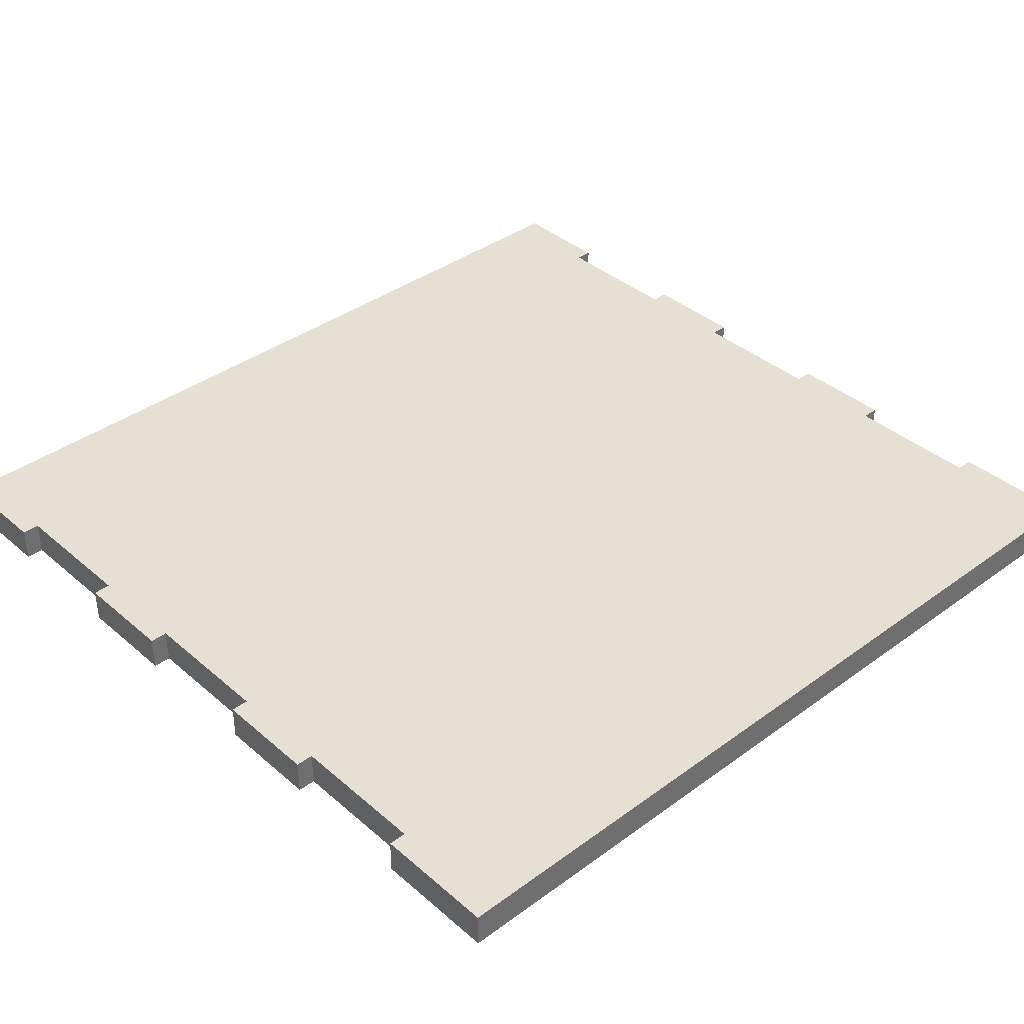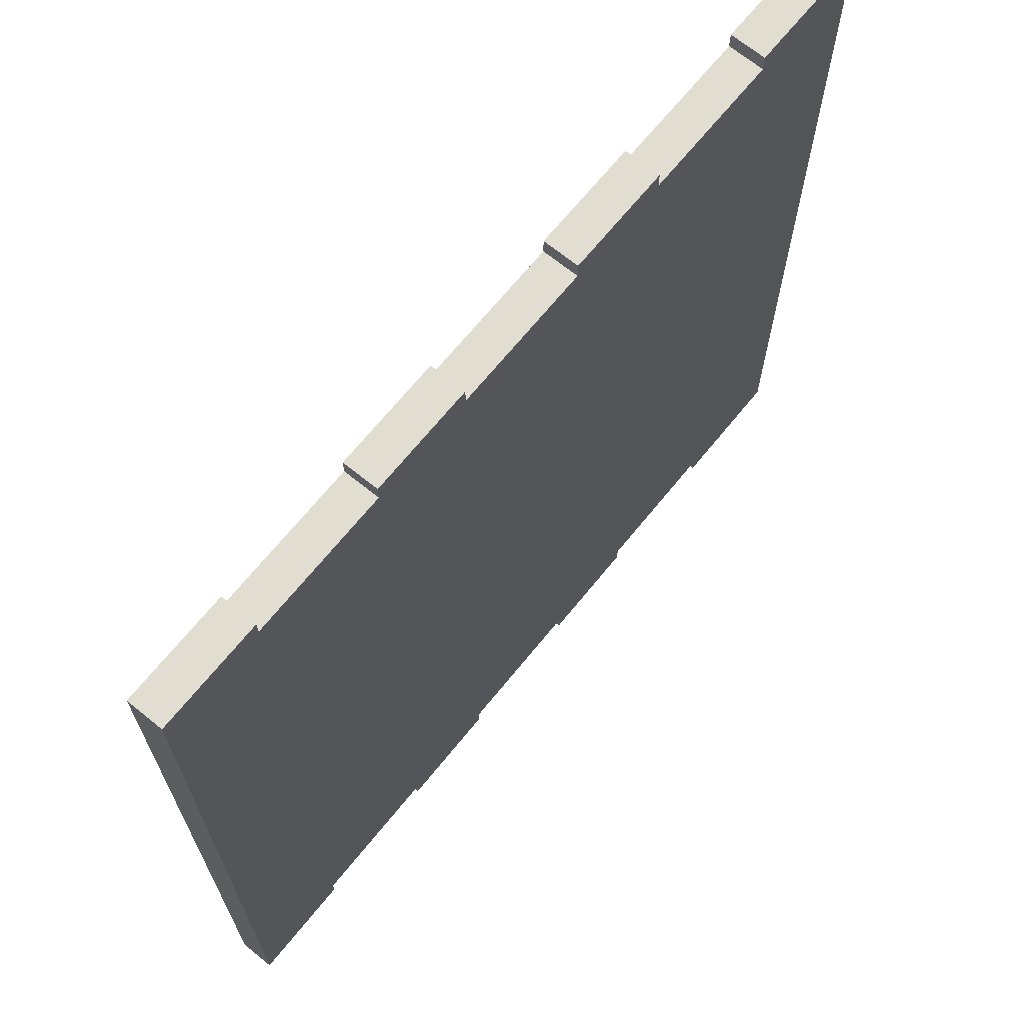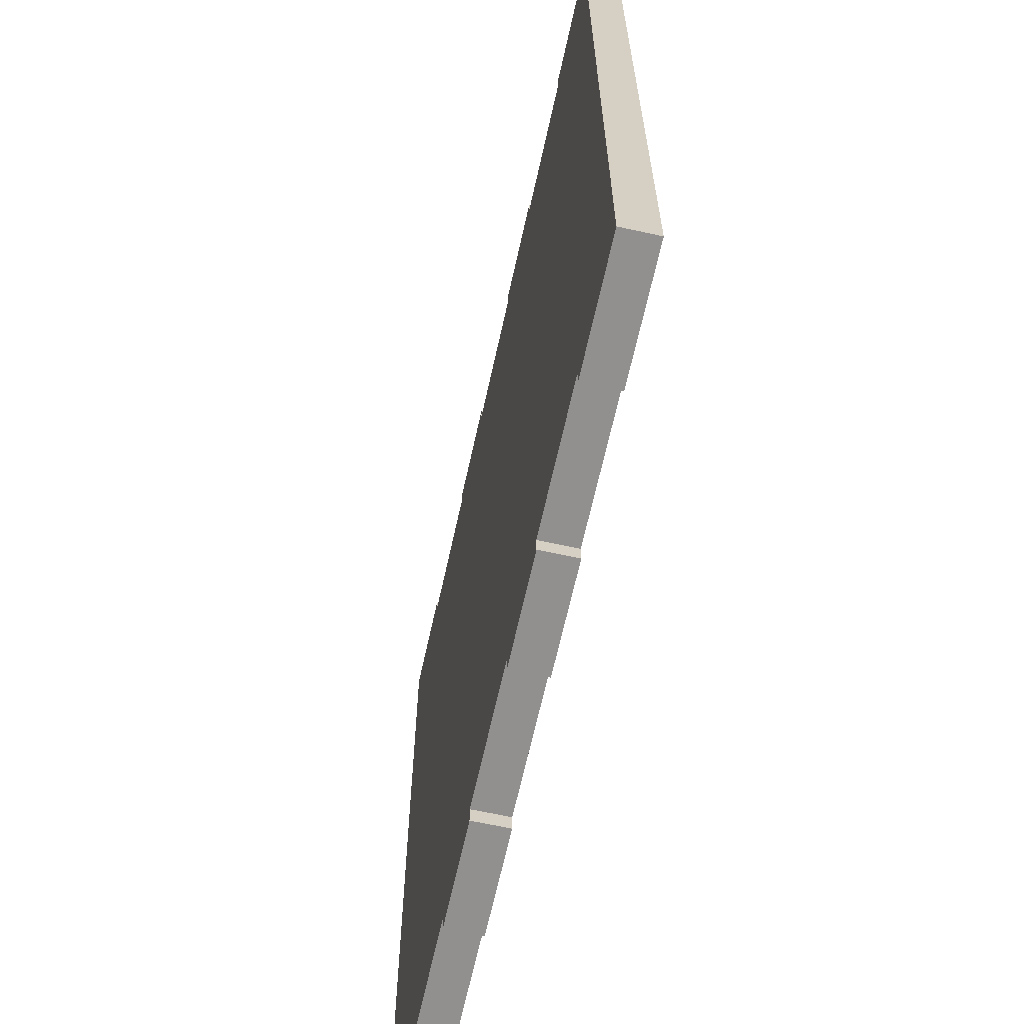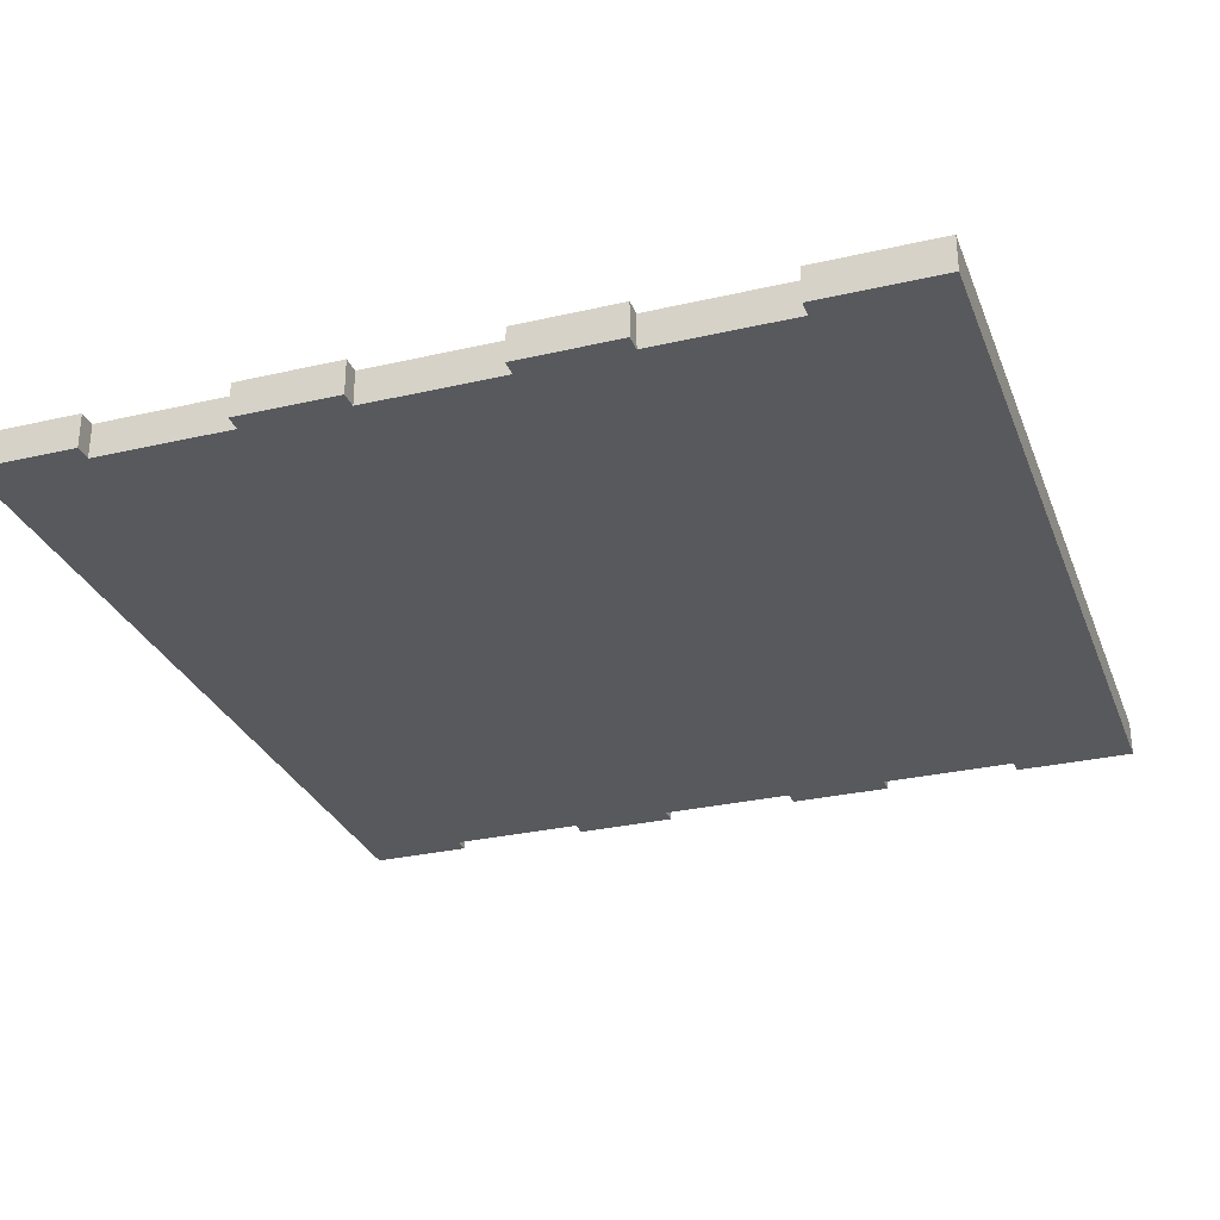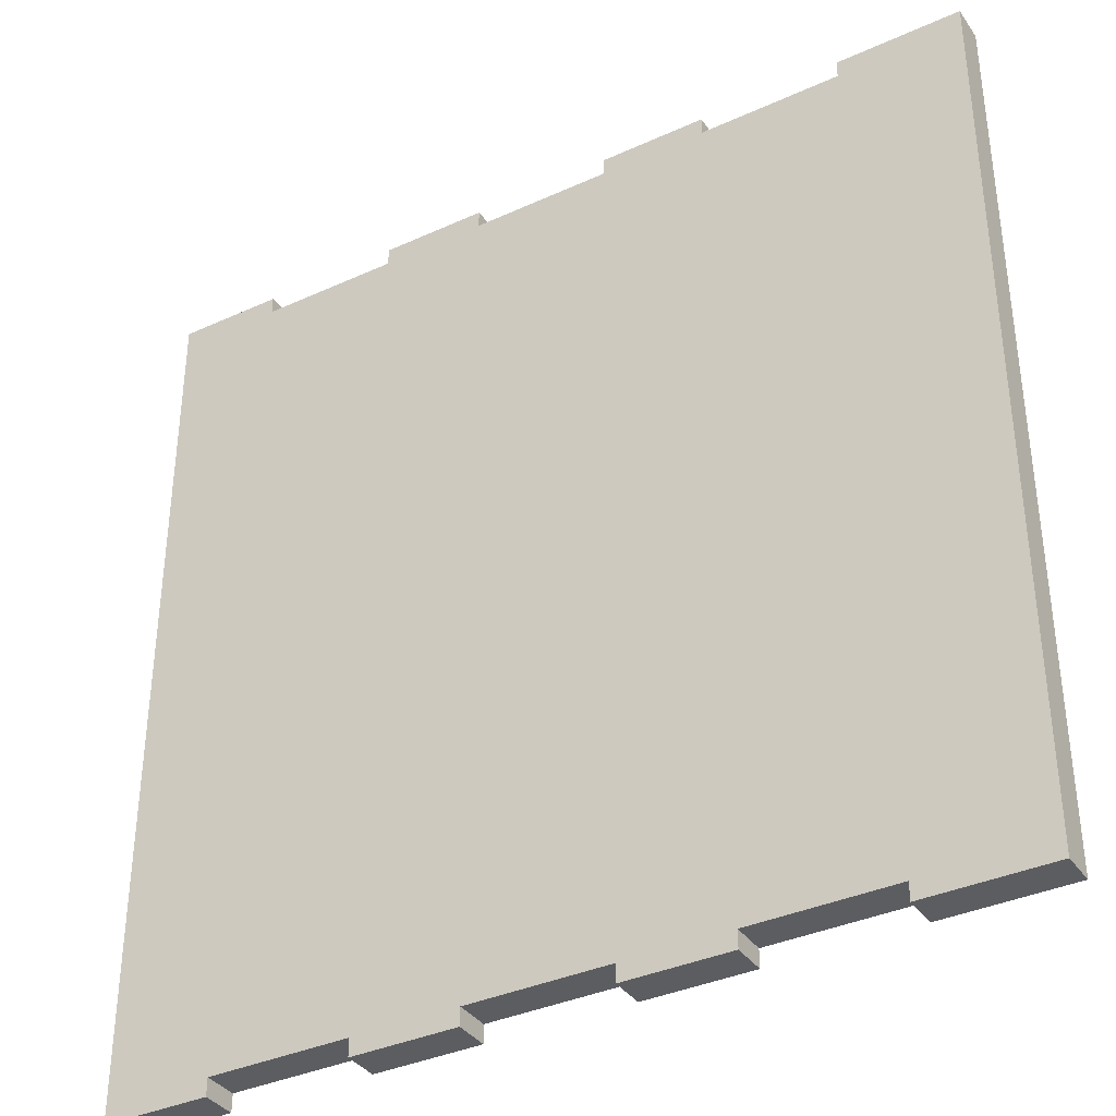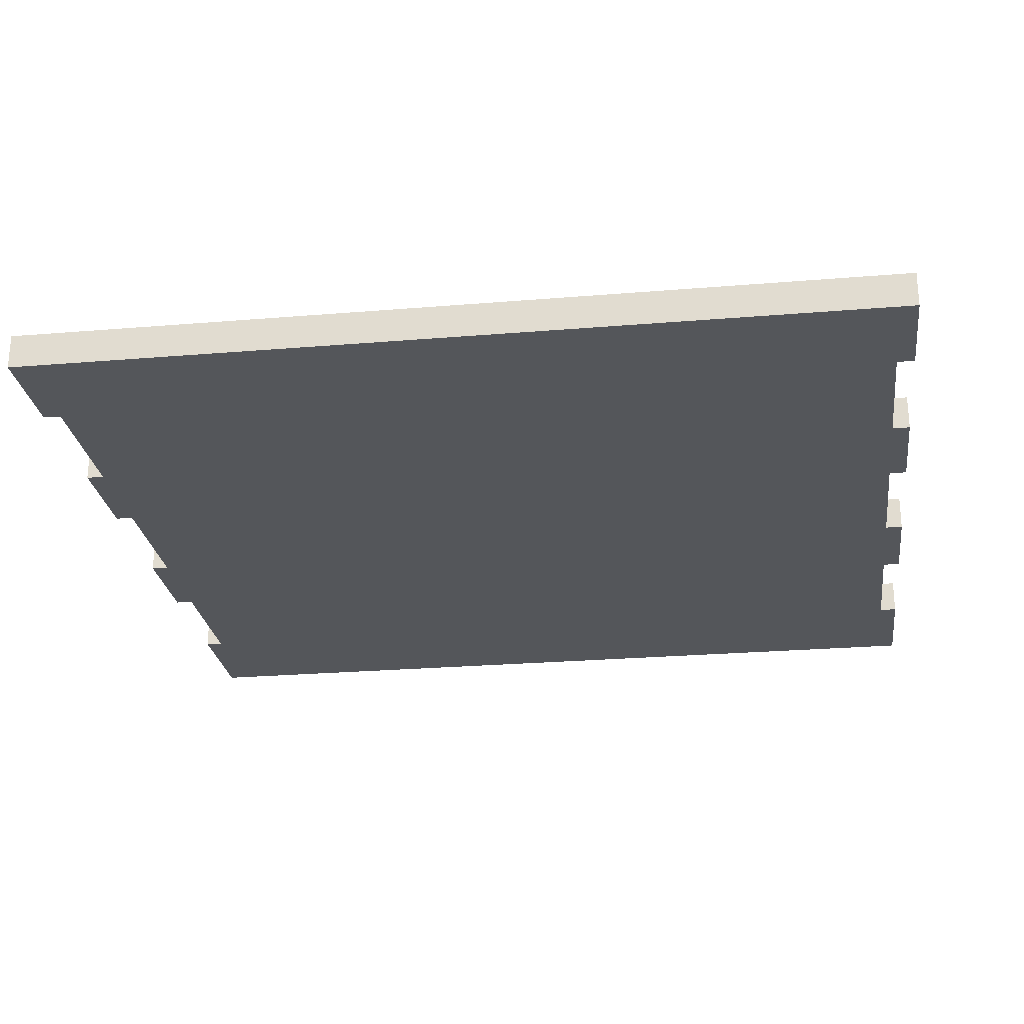
<metadata>
{"format":"obj","ext":"obj","renderer":"f3d","projection":"perspective","resolution":1024,"background":"white","views":[{"elev":38.3,"azim":47.3,"up":"+Y"},{"elev":68.5,"azim":-50.9,"up":"+Z"},{"elev":-65.7,"azim":77.6,"up":"+Z"},{"elev":-29.4,"azim":18.9,"up":"+Y"},{"elev":-36.7,"azim":30.6,"up":"+Z"},{"elev":-25.3,"azim":-82.3,"up":"+Y"}]}
</metadata>
<code>
g default
v -2.45 0.15 2.55
v -2.45 -0.05 2.55
v -2.45 -0.05 -2.45
v -2.45 0.15 -2.45
v -1.05 0.15 2.55
v -1.05 -0.05 2.55
v -1.05 -0.05 2.45
v -1.05 0.15 2.45
v -1.05 0.15 -2.35
v -1.05 -0.05 -2.35
v -1.05 -0.05 -2.45
v -1.05 0.15 -2.45
v 0.35 0.15 2.55
v 0.35 -0.05 2.55
v 0.35 -0.05 2.45
v 0.35 0.15 2.45
v 0.35 0.15 -2.35
v 0.35 -0.05 -2.35
v 0.35 -0.05 -2.45
v 0.35 0.15 -2.45
v 1.75 0.15 2.55
v 1.75 -0.05 2.55
v 1.75 -0.05 2.45
v 1.75 0.15 2.45
v 1.75 0.15 -2.35
v 1.75 -0.05 -2.35
v 1.75 -0.05 -2.45
v 1.75 0.15 -2.45
v -1.85 -0.05 2.45
v -1.85 -0.05 2.55
v -1.85 0.15 2.55
v -1.85 0.15 2.45
v -1.85 -0.05 -2.45
v -1.85 -0.05 -2.35
v -1.85 0.15 -2.35
v -1.85 0.15 -2.45
v -0.45 -0.05 2.45
v -0.45 -0.05 2.55
v -0.45 0.15 2.55
v -0.45 0.15 2.45
v -0.45 -0.05 -2.45
v -0.45 -0.05 -2.35
v -0.45 0.15 -2.35
v -0.45 0.15 -2.45
v 0.95 -0.05 2.45
v 0.95 -0.05 2.55
v 0.95 0.15 2.55
v 0.95 0.15 2.45
v 0.95 -0.05 -2.45
v 0.95 -0.05 -2.35
v 0.95 0.15 -2.35
v 0.95 0.15 -2.45
v 2.45 -0.05 -2.45
v 2.45 -0.05 2.55
v 2.45 0.15 2.55
v 2.45 0.15 -2.45
v 1.75 -0.05 2.45
v 1.75 -0.05 2.55
v 2.45 -0.05 2.55
v 2.45 -0.05 -2.45
v 1.75 -0.05 2.45
v 2.45 -0.05 2.55
v 1.75 -0.05 -2.35
v 1.75 -0.05 2.45
v 2.45 -0.05 -2.45
v 1.75 -0.05 -2.35
v 0.95 -0.05 -2.35
v 1.75 -0.05 2.45
v 1.75 -0.05 -2.45
v 1.75 -0.05 -2.35
v 2.45 -0.05 -2.45
v 0.95 -0.05 -2.35
v 0.95 -0.05 2.45
v 1.75 -0.05 2.45
v 0.95 -0.05 -2.35
v 0.35 -0.05 -2.35
v 0.95 -0.05 2.45
v 0.35 -0.05 -2.45
v 0.35 -0.05 -2.35
v 0.95 -0.05 -2.35
v 0.95 -0.05 -2.45
v 0.35 -0.05 -2.35
v 0.35 -0.05 2.45
v 0.95 -0.05 2.45
v 0.35 -0.05 -2.35
v -0.45 -0.05 -2.35
v 0.35 -0.05 2.45
v 0.95 -0.05 2.45
v 0.35 -0.05 2.45
v 0.95 -0.05 2.55
v 0.35 -0.05 2.55
v -0.45 -0.05 -2.35
v -0.45 -0.05 2.45
v 0.35 -0.05 2.45
v -0.45 -0.05 -2.35
v -1.05 -0.05 -2.35
v -0.45 -0.05 2.45
v -1.05 -0.05 -2.45
v -1.05 -0.05 -2.35
v -0.45 -0.05 -2.35
v -0.45 -0.05 -2.45
v -1.05 -0.05 -2.35
v -1.05 -0.05 2.45
v -0.45 -0.05 2.45
v -1.05 -0.05 -2.35
v -1.85 -0.05 -2.35
v -1.05 -0.05 2.45
v -0.45 -0.05 2.45
v -1.05 -0.05 2.45
v -0.45 -0.05 2.55
v -1.05 -0.05 2.55
v -1.85 -0.05 -2.35
v -1.85 -0.05 2.45
v -1.05 -0.05 2.45
v -1.85 -0.05 -2.35
v -2.45 -0.05 -2.45
v -1.85 -0.05 2.45
v -1.85 -0.05 -2.45
v -2.45 -0.05 -2.45
v -1.85 -0.05 -2.35
v -1.85 -0.05 2.45
v -2.45 -0.05 -2.45
v -2.45 -0.05 2.55
v -1.85 -0.05 2.55
v -1.85 -0.05 2.45
v -2.45 -0.05 2.55
v 2.45 0.15 2.55
v 1.75 0.15 2.55
v 1.75 0.15 2.45
v 2.45 0.15 2.55
v 1.75 0.15 2.45
v 2.45 0.15 -2.45
v 2.45 0.15 -2.45
v 1.75 0.15 2.45
v 1.75 0.15 -2.35
v 1.75 0.15 2.45
v 0.95 0.15 -2.35
v 1.75 0.15 -2.35
v 2.45 0.15 -2.45
v 1.75 0.15 -2.35
v 1.75 0.15 -2.45
v 1.75 0.15 2.45
v 0.95 0.15 2.45
v 0.95 0.15 -2.35
v 0.95 0.15 2.45
v 0.35 0.15 -2.35
v 0.95 0.15 -2.35
v 0.95 0.15 -2.35
v 0.35 0.15 -2.35
v 0.35 0.15 -2.45
v 0.95 0.15 -2.45
v 0.95 0.15 2.45
v 0.35 0.15 2.45
v 0.35 0.15 -2.35
v 0.35 0.15 2.45
v -0.45 0.15 -2.35
v 0.35 0.15 -2.35
v 0.95 0.15 2.55
v 0.35 0.15 2.45
v 0.95 0.15 2.45
v 0.35 0.15 2.55
v 0.35 0.15 2.45
v -0.45 0.15 2.45
v -0.45 0.15 -2.35
v -0.45 0.15 2.45
v -1.05 0.15 -2.35
v -0.45 0.15 -2.35
v -0.45 0.15 -2.35
v -1.05 0.15 -2.35
v -1.05 0.15 -2.45
v -0.45 0.15 -2.45
v -0.45 0.15 2.45
v -1.05 0.15 2.45
v -1.05 0.15 -2.35
v -1.05 0.15 2.45
v -1.85 0.15 -2.35
v -1.05 0.15 -2.35
v -0.45 0.15 2.55
v -1.05 0.15 2.45
v -0.45 0.15 2.45
v -1.05 0.15 2.55
v -1.05 0.15 2.45
v -1.85 0.15 2.45
v -1.85 0.15 -2.35
v -1.85 0.15 2.45
v -2.45 0.15 -2.45
v -1.85 0.15 -2.35
v -1.85 0.15 -2.35
v -2.45 0.15 -2.45
v -1.85 0.15 -2.45
v -2.45 0.15 2.55
v -2.45 0.15 -2.45
v -1.85 0.15 2.45
v -2.45 0.15 2.55
v -1.85 0.15 2.45
v -1.85 0.15 2.55
v 2.45 -0.05 2.55
v 1.75 -0.05 2.55
v 1.75 0.15 2.55
v 2.45 0.15 2.55
v 0.95 -0.05 2.55
v 0.35 -0.05 2.55
v 0.35 0.15 2.55
v 0.95 0.15 2.55
v -0.45 -0.05 2.55
v -1.05 -0.05 2.55
v -1.05 0.15 2.55
v -0.45 0.15 2.55
v -1.85 -0.05 2.55
v -2.45 -0.05 2.55
v -2.45 0.15 2.55
v -1.85 0.15 2.55
v 1.75 -0.05 2.45
v 0.95 -0.05 2.45
v 0.95 0.15 2.45
v 1.75 0.15 2.45
v 0.35 -0.05 2.45
v -0.45 -0.05 2.45
v -0.45 0.15 2.45
v 0.35 0.15 2.45
v -1.05 -0.05 2.45
v -1.85 -0.05 2.45
v -1.85 0.15 2.45
v -1.05 0.15 2.45
v 0.95 0.15 -2.35
v 0.95 -0.05 -2.35
v 1.75 -0.05 -2.35
v 1.75 0.15 -2.35
v -0.45 0.15 -2.35
v -0.45 -0.05 -2.35
v 0.35 -0.05 -2.35
v 0.35 0.15 -2.35
v -1.85 0.15 -2.35
v -1.85 -0.05 -2.35
v -1.05 -0.05 -2.35
v -1.05 0.15 -2.35
v 1.75 0.15 -2.45
v 1.75 -0.05 -2.45
v 2.45 -0.05 -2.45
v 2.45 0.15 -2.45
v 0.35 0.15 -2.45
v 0.35 -0.05 -2.45
v 0.95 -0.05 -2.45
v 0.95 0.15 -2.45
v -1.05 0.15 -2.45
v -1.05 -0.05 -2.45
v -0.45 -0.05 -2.45
v -0.45 0.15 -2.45
v -2.45 0.15 -2.45
v -2.45 -0.05 -2.45
v -1.85 -0.05 -2.45
v -1.85 0.15 -2.45
f 3 2 1
f 4 3 1
f 7 6 5
f 8 7 5
f 11 10 9
f 12 11 9
f 15 14 13
f 16 15 13
f 19 18 17
f 20 19 17
f 23 22 21
f 24 23 21
f 27 26 25
f 28 27 25
f 31 30 29
f 31 29 32
f 35 34 33
f 35 33 36
f 39 38 37
f 39 37 40
f 43 42 41
f 43 41 44
f 47 46 45
f 47 45 48
f 51 50 49
f 51 49 52
f 55 54 53
f 55 53 56
f 59 58 57
f 62 61 60
f 65 64 63
f 68 67 66
f 71 70 69
f 74 73 72
f 77 76 75
f 80 79 78
f 80 78 81
f 84 83 82
f 87 86 85
f 90 89 88
f 90 91 89
f 94 93 92
f 97 96 95
f 100 99 98
f 100 98 101
f 104 103 102
f 107 106 105
f 110 109 108
f 110 111 109
f 114 113 112
f 117 116 115
f 120 119 118
f 123 122 121
f 126 125 124
f 129 128 127
f 132 131 130
f 135 134 133
f 138 137 136
f 141 140 139
f 144 143 142
f 147 146 145
f 150 149 148
f 151 150 148
f 154 153 152
f 157 156 155
f 160 159 158
f 159 161 158
f 164 163 162
f 167 166 165
f 170 169 168
f 171 170 168
f 174 173 172
f 177 176 175
f 180 179 178
f 179 181 178
f 184 183 182
f 187 186 185
f 190 189 188
f 193 192 191
f 196 195 194
f 199 198 197
f 200 199 197
f 203 202 201
f 204 203 201
f 207 206 205
f 208 207 205
f 211 210 209
f 212 211 209
f 215 214 213
f 216 215 213
f 219 218 217
f 220 219 217
f 223 222 221
f 224 223 221
f 227 226 225
f 227 225 228
f 231 230 229
f 231 229 232
f 235 234 233
f 235 233 236
f 239 238 237
f 239 237 240
f 243 242 241
f 243 241 244
f 247 246 245
f 247 245 248
f 251 250 249
f 251 249 252

</code>
